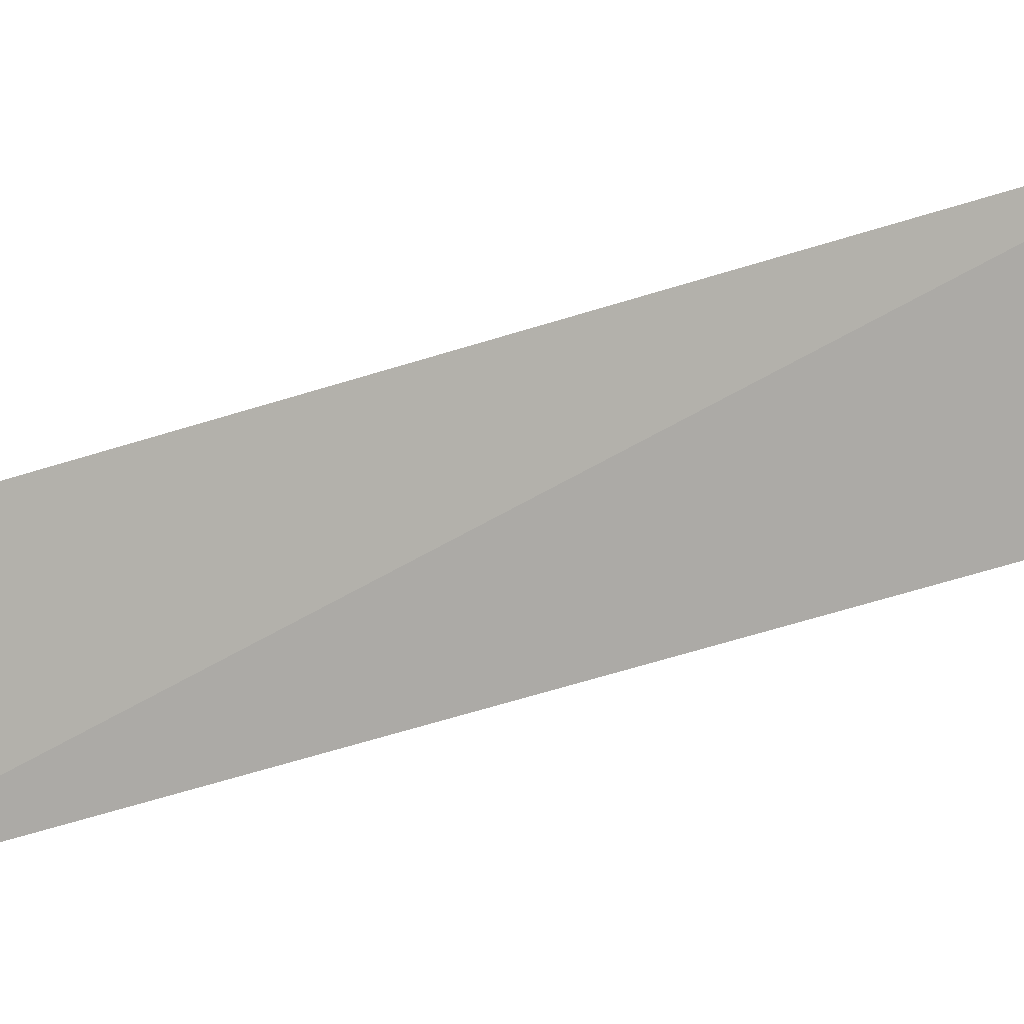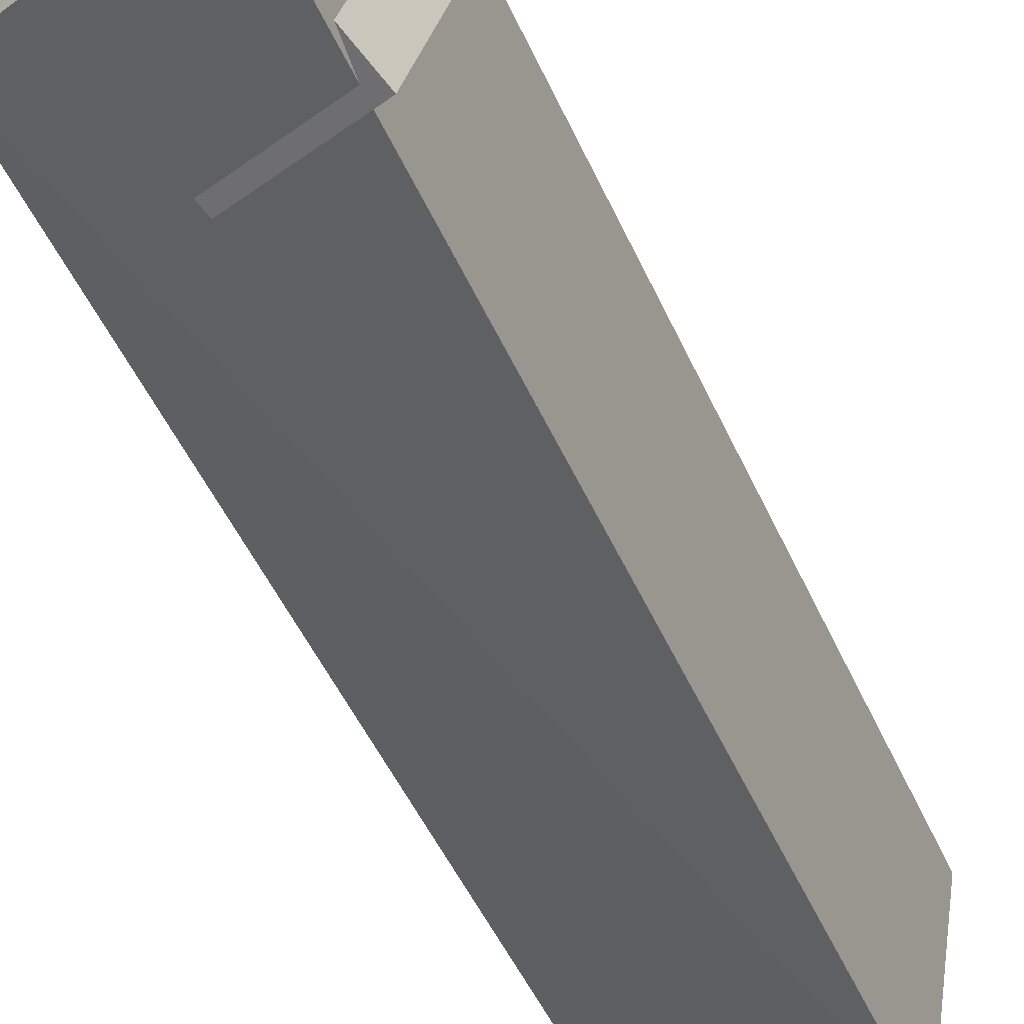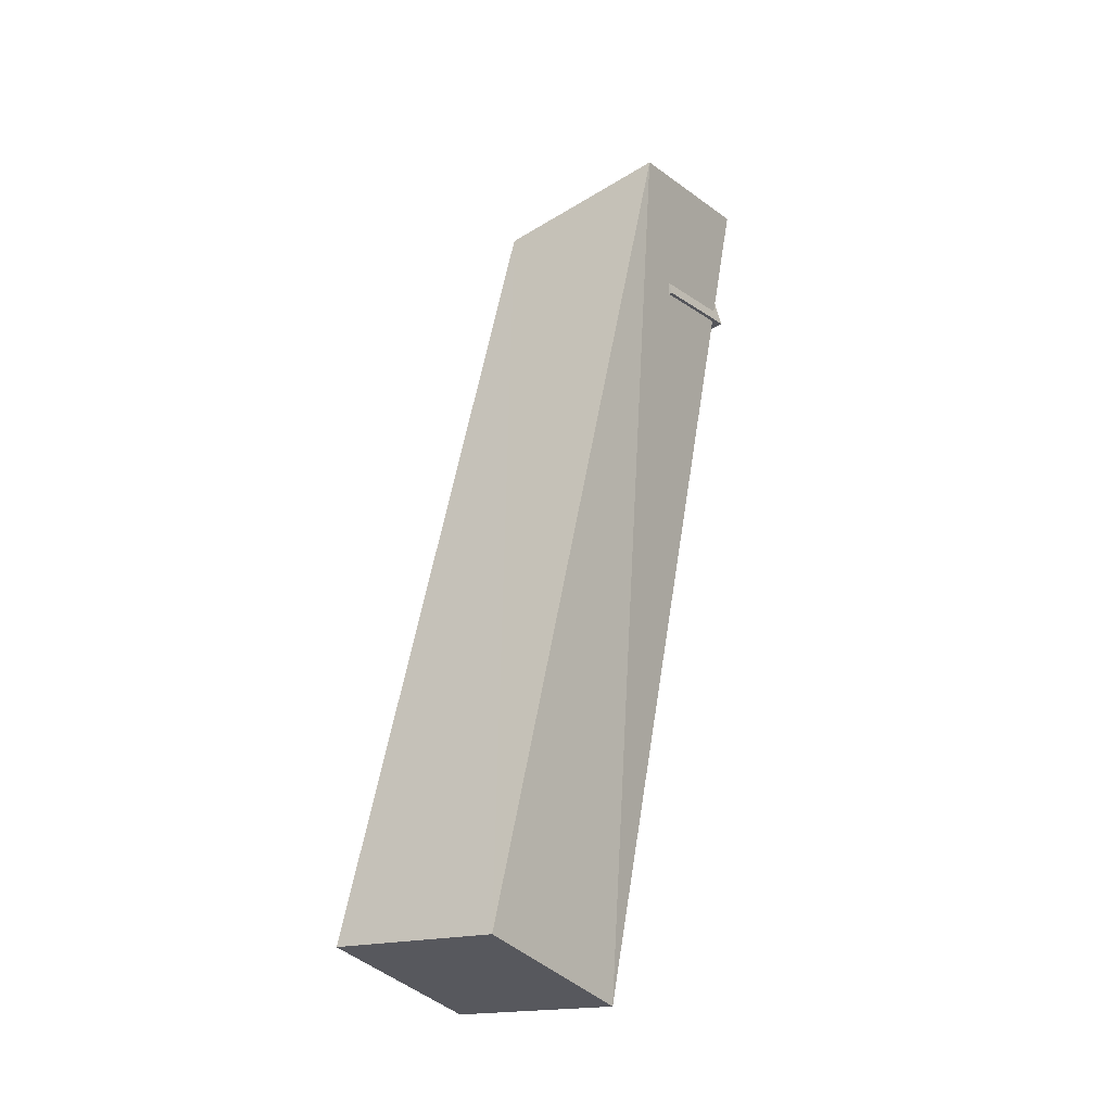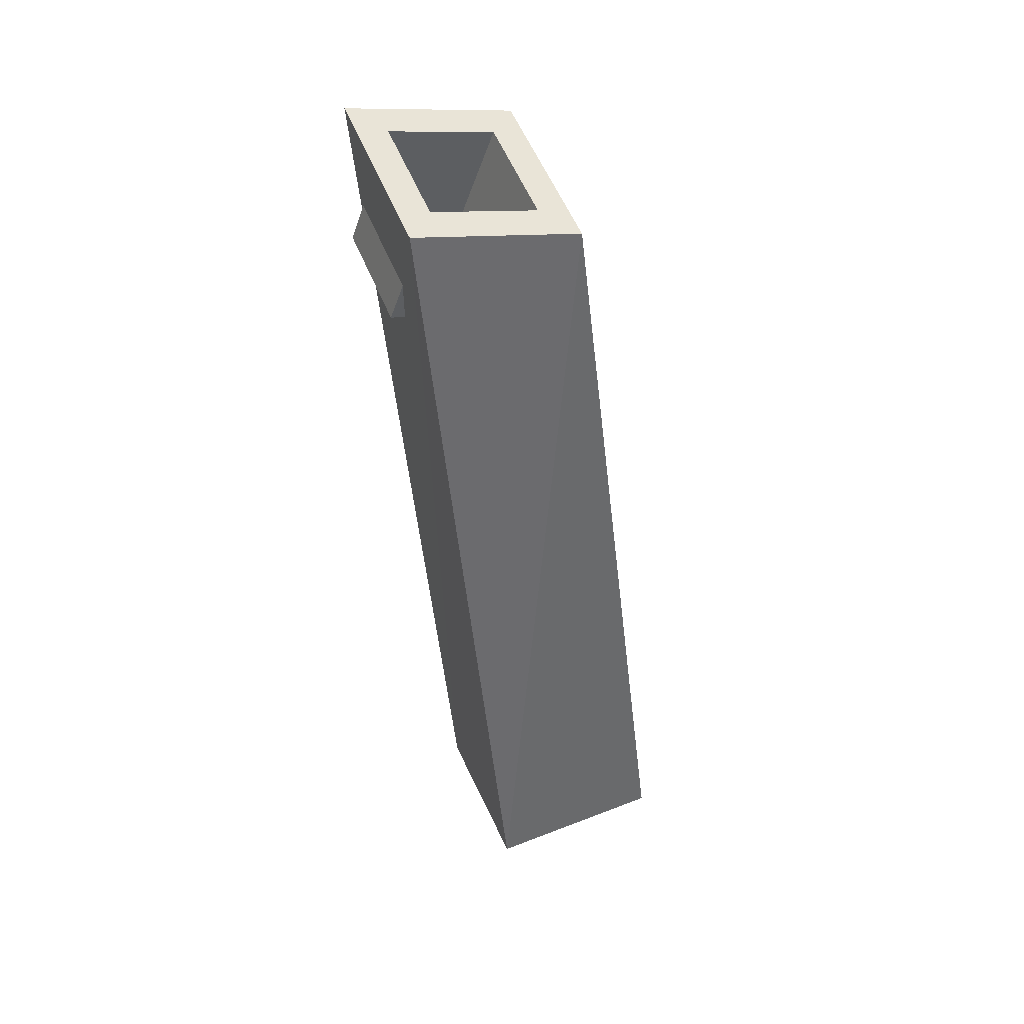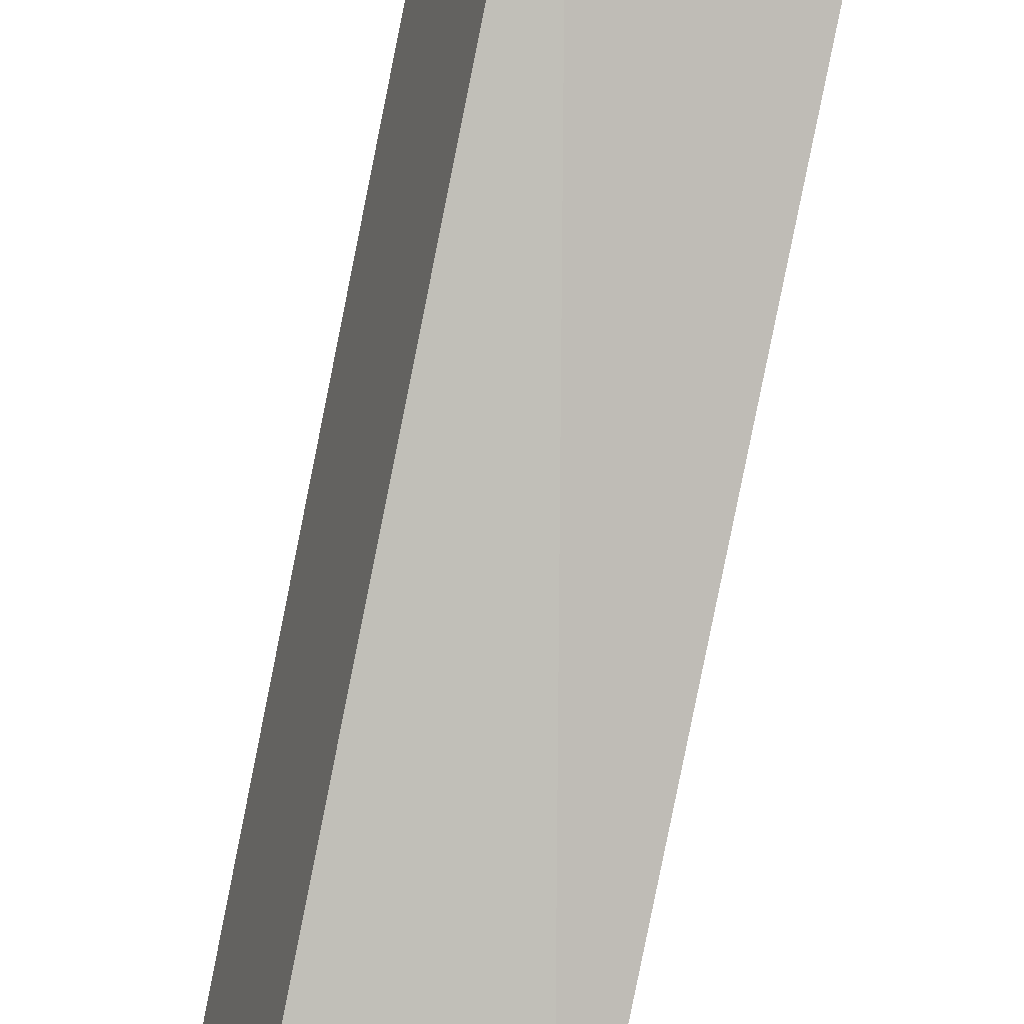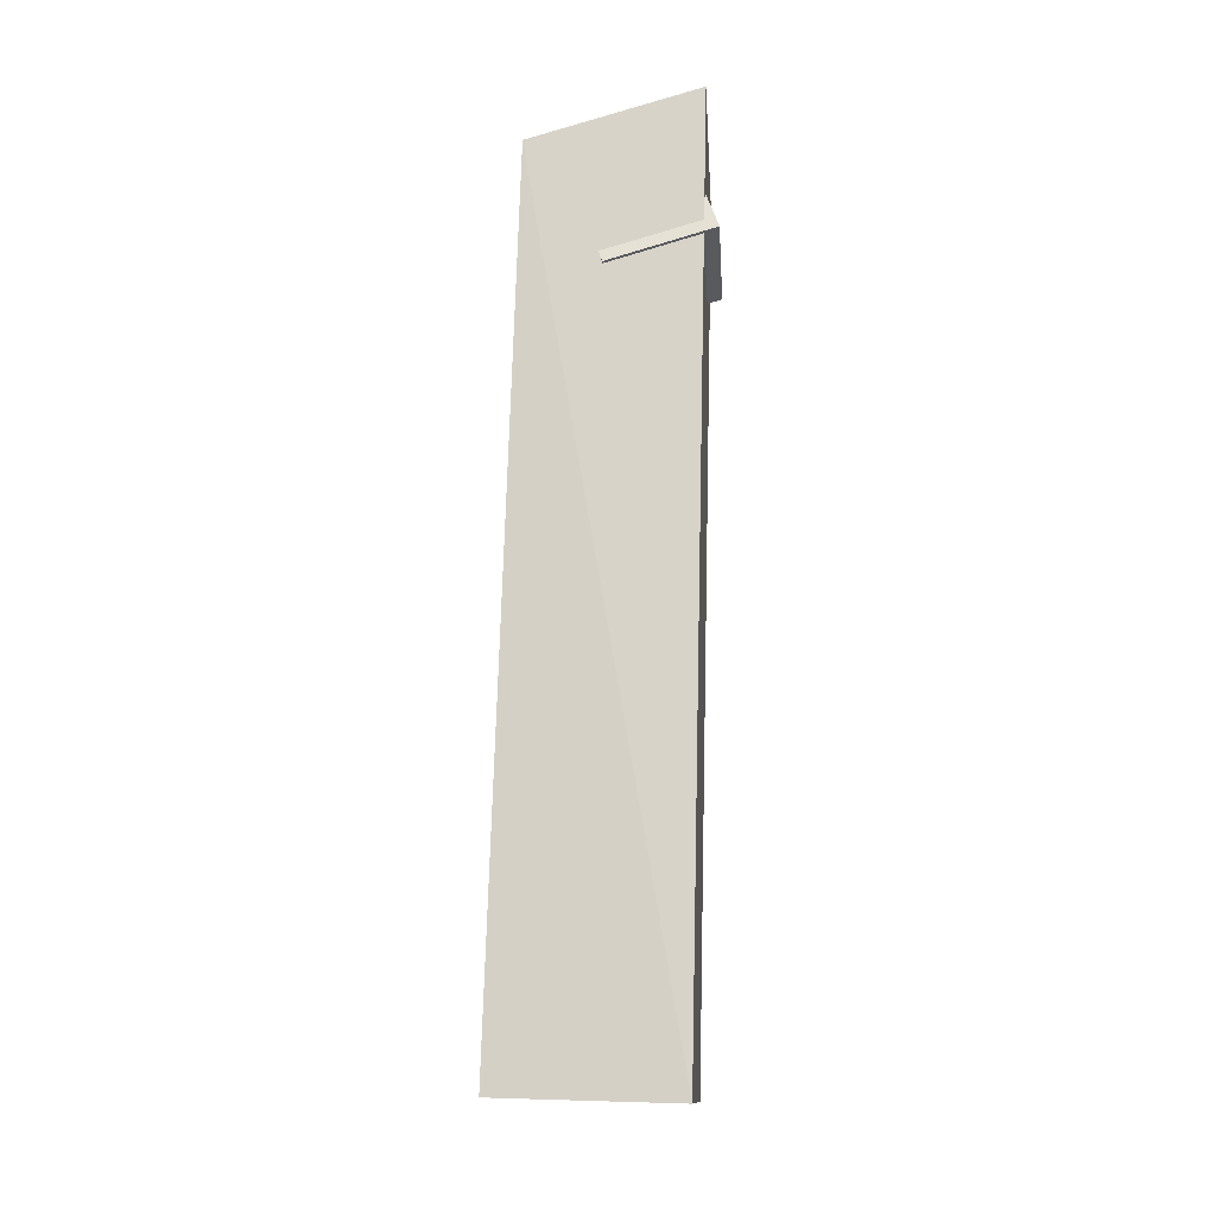
<metadata>
{"format":"obj","ext":"obj","renderer":"f3d","projection":"perspective","resolution":1024,"background":"white","views":[{"elev":-75.0,"azim":109.0,"up":"+Z"},{"elev":-57.2,"azim":-157.3,"up":"+Z"},{"elev":-34.2,"azim":112.8,"up":"+Y"},{"elev":50.1,"azim":-34.8,"up":"+Y"},{"elev":-78.0,"azim":-11.7,"up":"+Z"},{"elev":-22.9,"azim":171.2,"up":"+Y"}]}
</metadata>
<code>
o Cube_Cube.006
v 5.352 8.924 4.41
v 5.367 11.87 3.882
v 5.492 8.815 3.824
v 5.502 11.92 3.287
v 5.949 8.95 4.547
v 5.939 11.69 3.995
v 6.088 8.841 3.961
v 6.074 11.74 3.4
v 5.498 11.85 3.792
v 5.583 11.88 3.418
v 5.943 11.76 3.489
v 5.858 11.73 3.864
v 5.369 11.41 3.726
v 5.454 11.45 3.351
v 5.815 11.33 3.423
v 5.729 11.3 3.797
f 2 3 1
f 8 3 4
f 6 7 8
f 6 1 5
f 1 7 5
f 6 11 12
f 11 16 12
f 2 10 4
f 6 9 2
f 8 10 11
f 16 14 13
f 9 14 10
f 9 16 13
f 11 14 15
f 2 4 3
f 8 7 3
f 6 5 7
f 6 2 1
f 1 3 7
f 6 8 11
f 11 15 16
f 2 9 10
f 6 12 9
f 8 4 10
f 16 15 14
f 9 13 14
f 9 12 16
f 11 10 14

</code>
